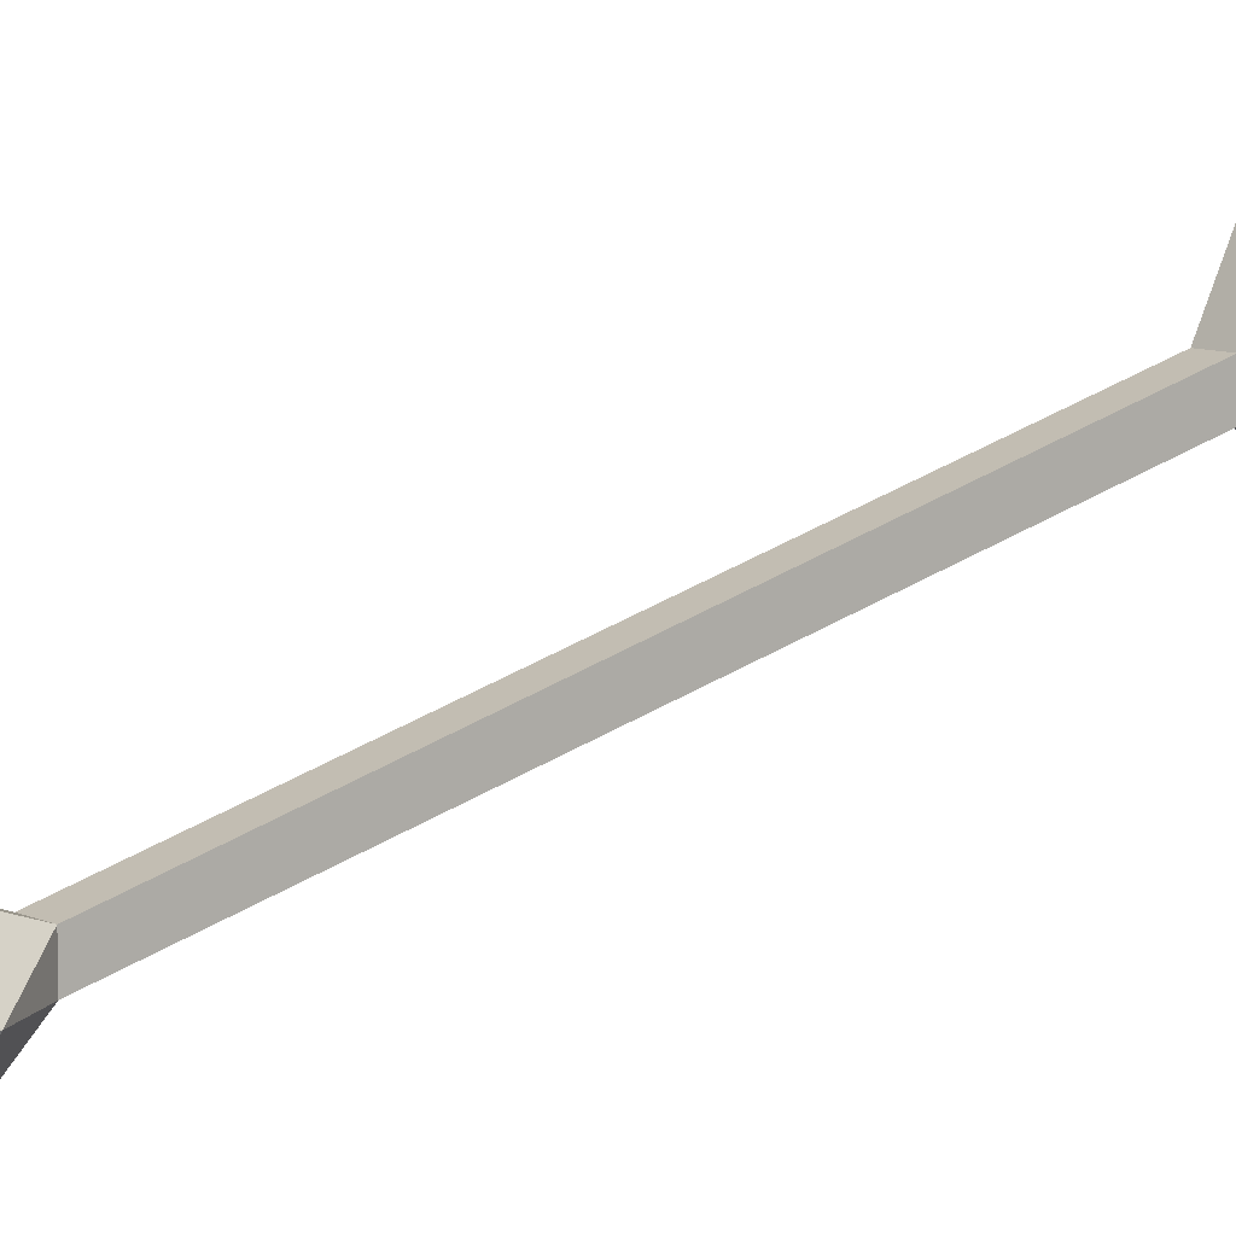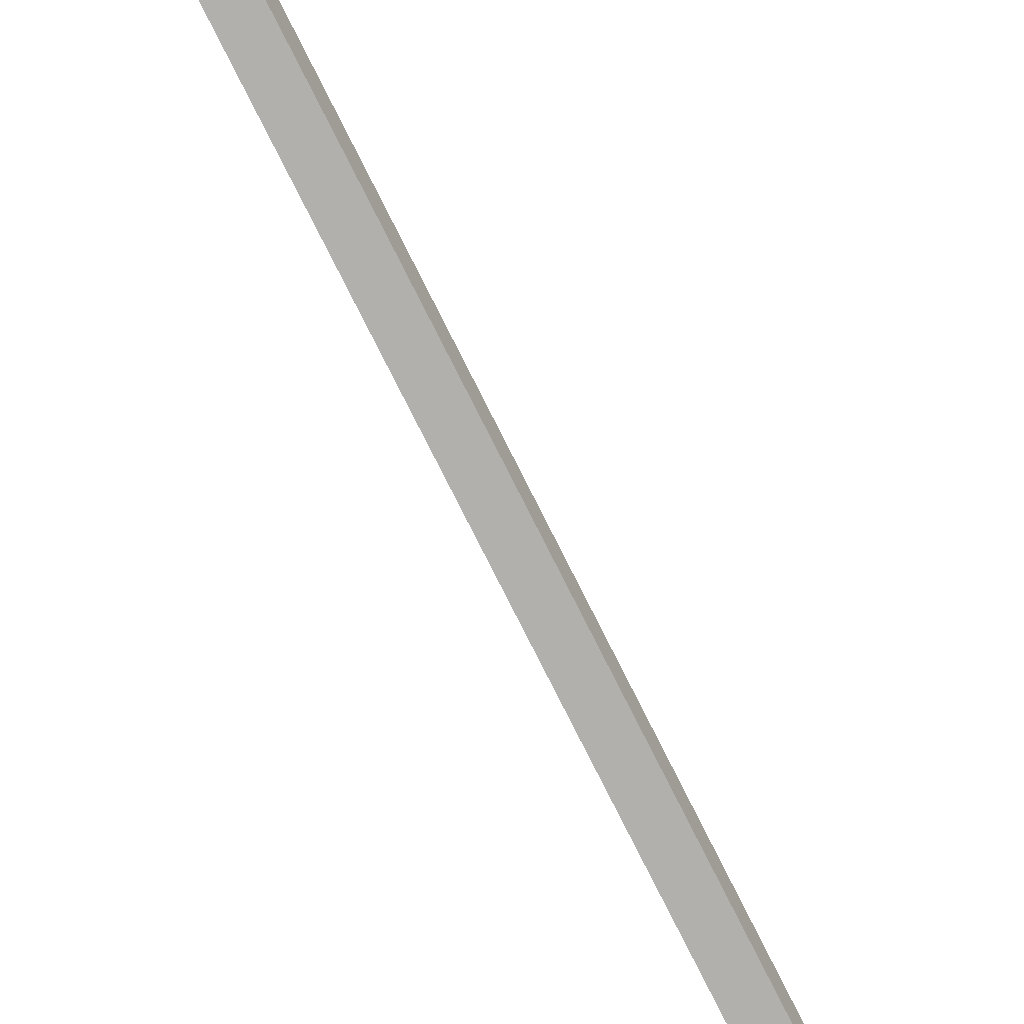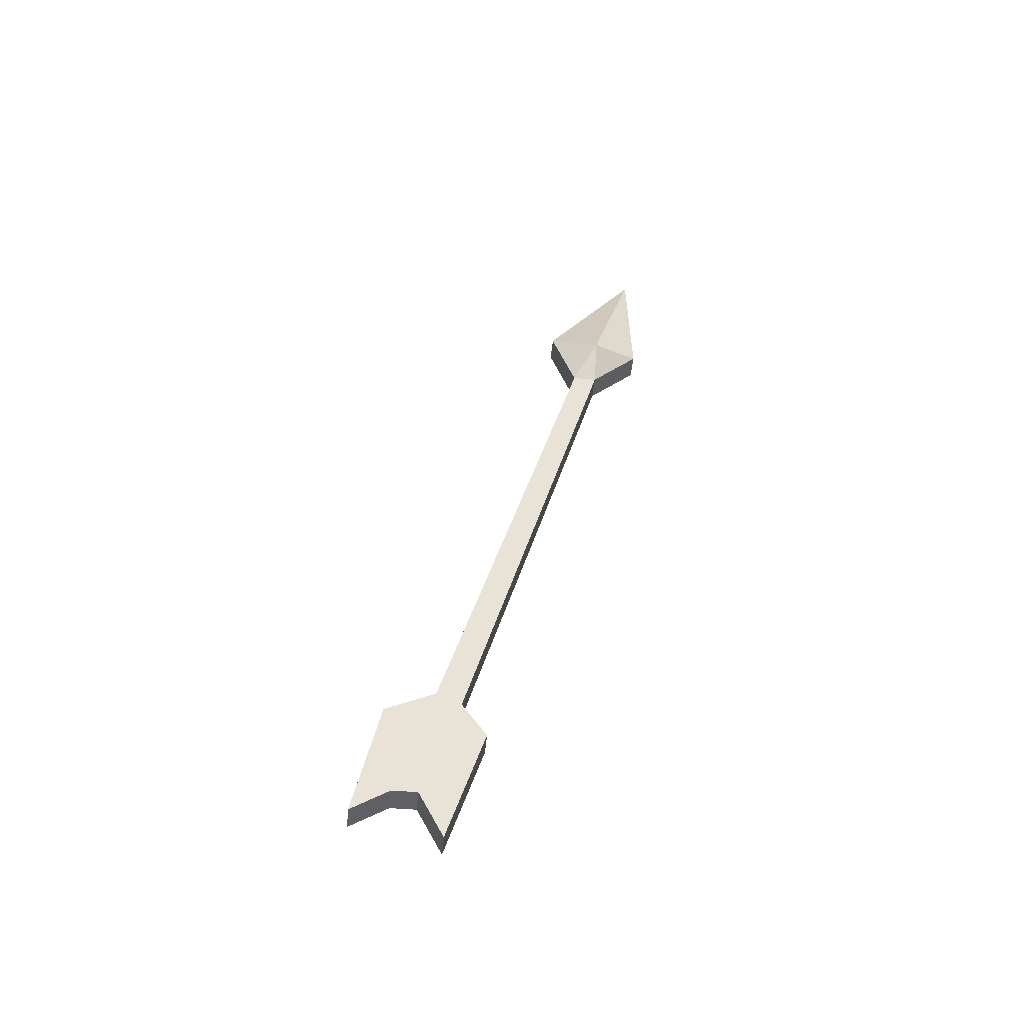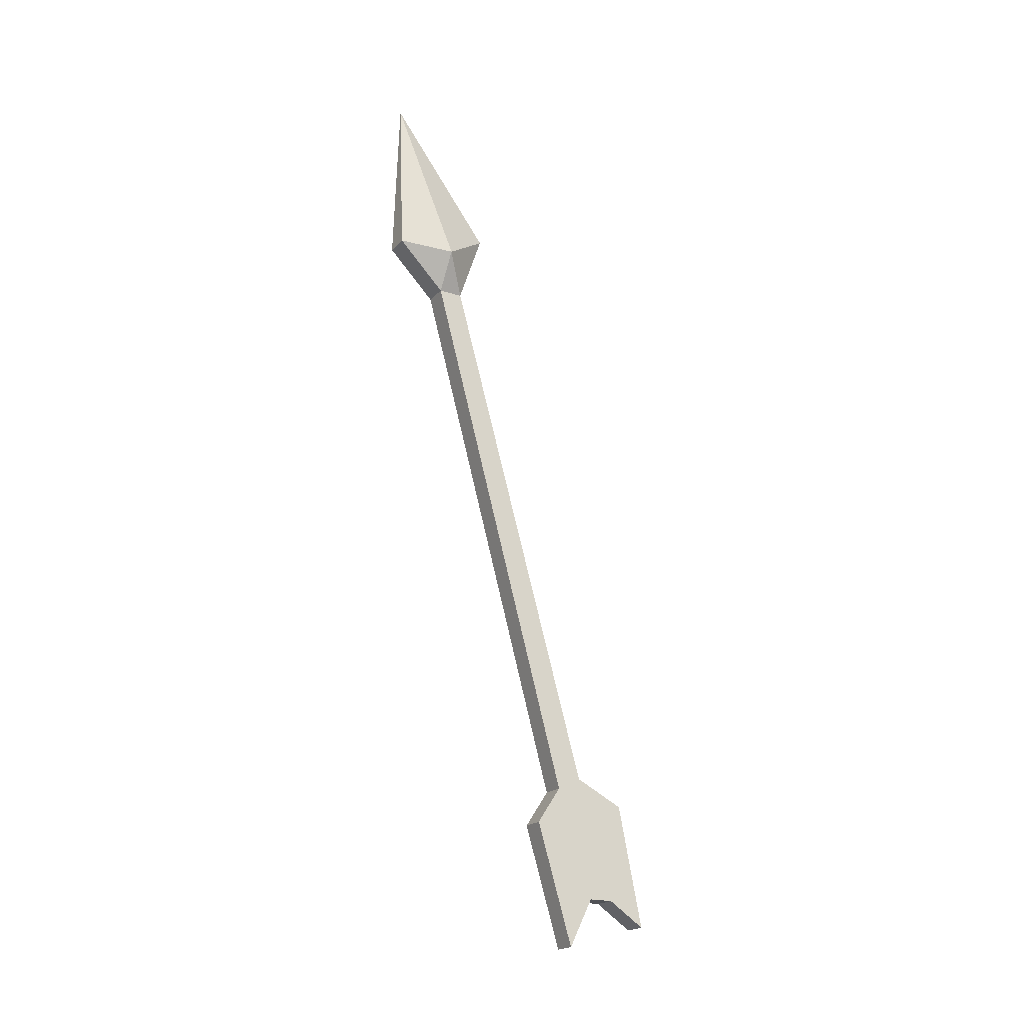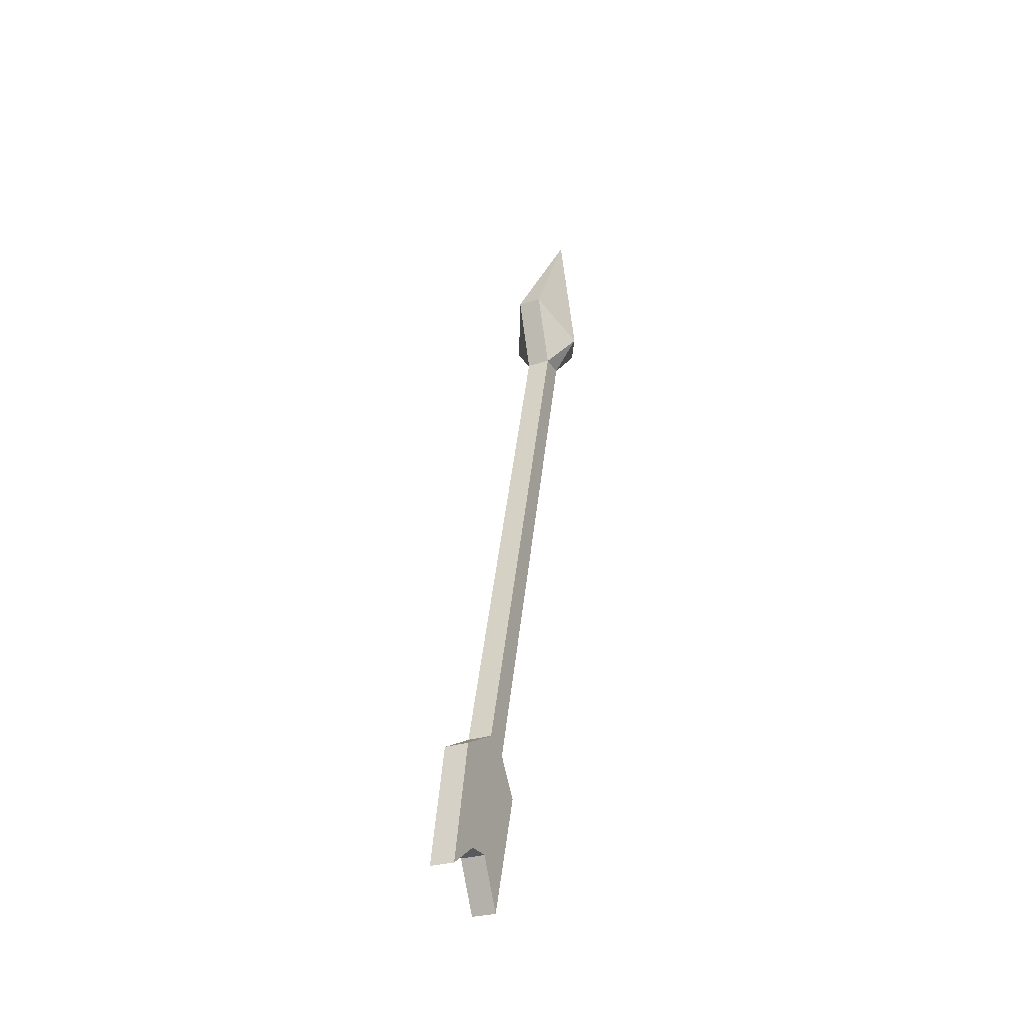
<metadata>
{"format":"obj","ext":"obj","renderer":"f3d","projection":"perspective","resolution":1024,"background":"white","views":[{"elev":8.7,"azim":-129.2,"up":"+Z"},{"elev":-67.0,"azim":28.2,"up":"+Z"},{"elev":-49.4,"azim":84.6,"up":"+Y"},{"elev":-20.8,"azim":-120.0,"up":"+Y"},{"elev":-29.0,"azim":25.3,"up":"+Y"}]}
</metadata>
<code>
v -0.2344 -0.7422 0
v -0.2188 -0.7422 0
v -0.2188 -1.086 0.09375
v -0.2344 -1.086 0.09375
v -0.2344 -0.7422 0.01562
v -0.25 -0.7188 0
v -0.2344 -0.7109 -0.03125
v -0.2188 -0.7109 -0.03125
v -0.2031 -0.7188 0
v -0.2188 -0.7422 0.01562
v -0.2188 -1.078 0.1094
v -0.2188 -1.156 0.1328
v -0.2188 -1.156 0.1172
v -0.2188 -1.109 0.07812
v -0.2344 -1.109 0.07812
v -0.2344 -1.188 0.1016
v -0.2344 -1.156 0.1172
v -0.2344 -1.078 0.1094
v -0.2188 -0.6953 0.03125
v -0.2344 -0.6953 0.03125
v -0.2266 -0.6016 -0.03125
v -0.2188 -1.094 0.1406
v -0.2188 -1.172 0.1562
v -0.2344 -1.172 0.1562
v -0.2344 -1.156 0.1328
v -0.2188 -1.188 0.1016
v -0.2344 -1.094 0.1406
f 1 2 3
f 1 3 4
f 1 4 5
f 2 10 11
f 2 11 3
f 3 11 12
f 3 12 13
f 4 17 18
f 4 18 5
f 5 18 10
f 10 18 11
f 12 25 13
f 13 25 17
f 25 18 17
f 1 5 6
f 1 6 7
f 1 7 2
f 2 7 8
f 2 8 9
f 2 9 10
f 5 10 19
f 5 19 20
f 5 20 6
f 9 19 10
f 3 13 14
f 3 14 15
f 3 15 4
f 4 15 16
f 4 16 17
f 11 18 22
f 11 22 23
f 11 23 12
f 12 23 24
f 12 24 25
f 13 17 26
f 13 26 14
f 14 26 15
f 15 26 16
f 16 26 17
f 24 23 22
f 24 22 27
f 24 27 25
f 25 27 18
f 22 18 27
f 6 20 21
f 6 21 7
f 7 21 8
f 8 21 9
f 9 21 19
f 20 19 21

</code>
